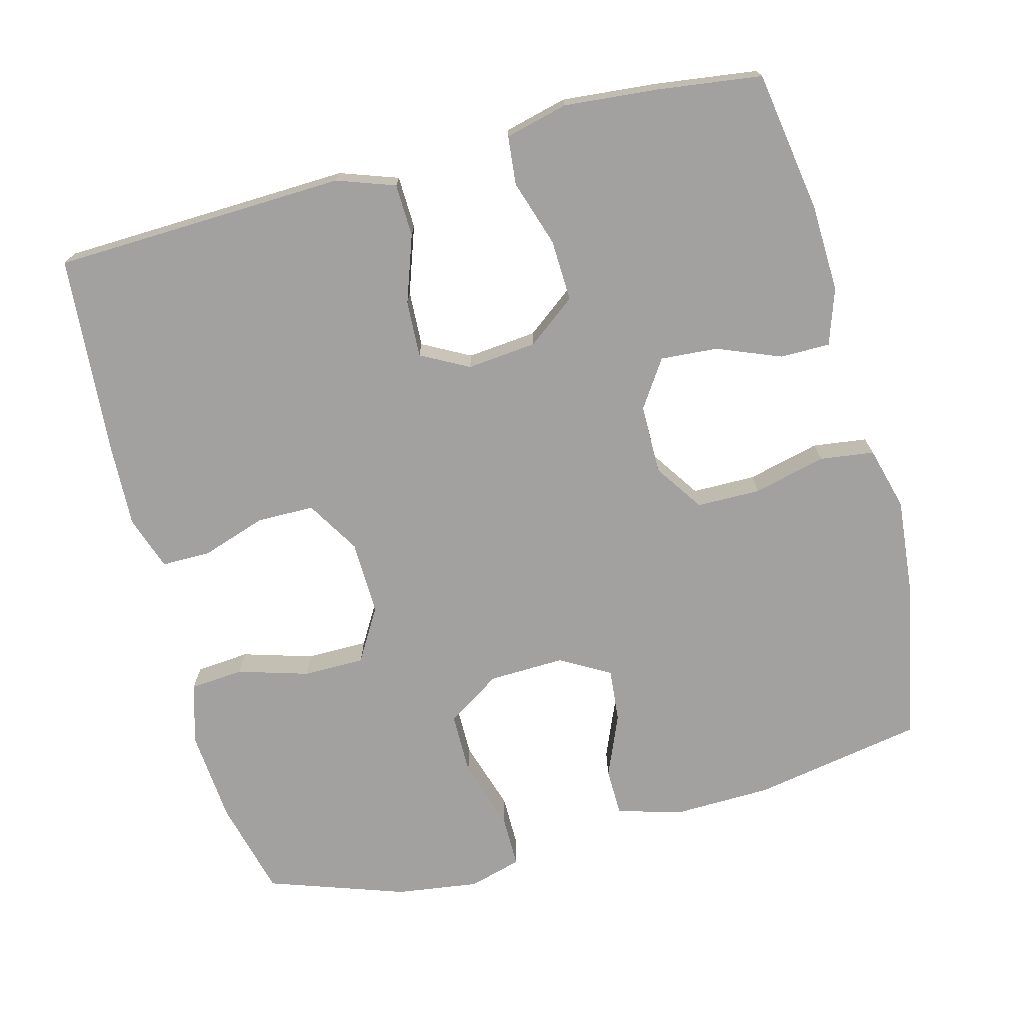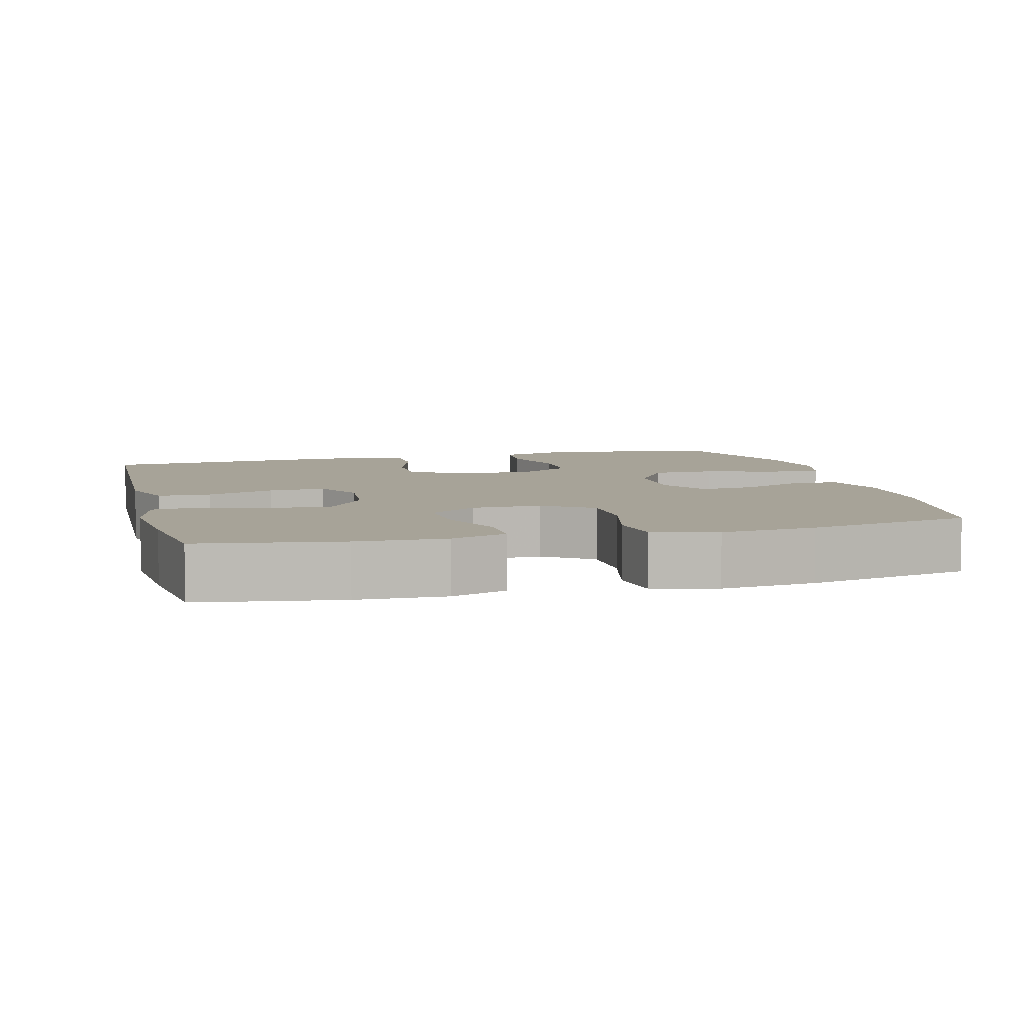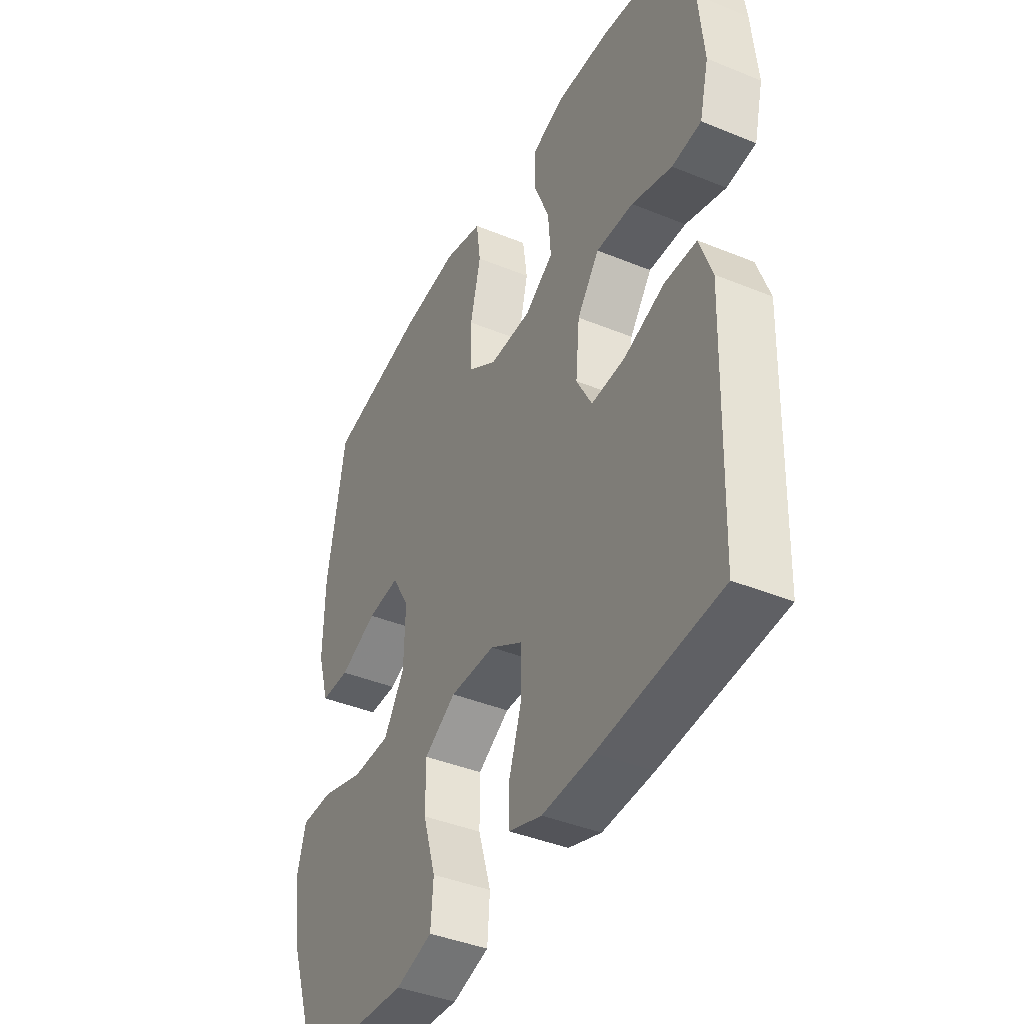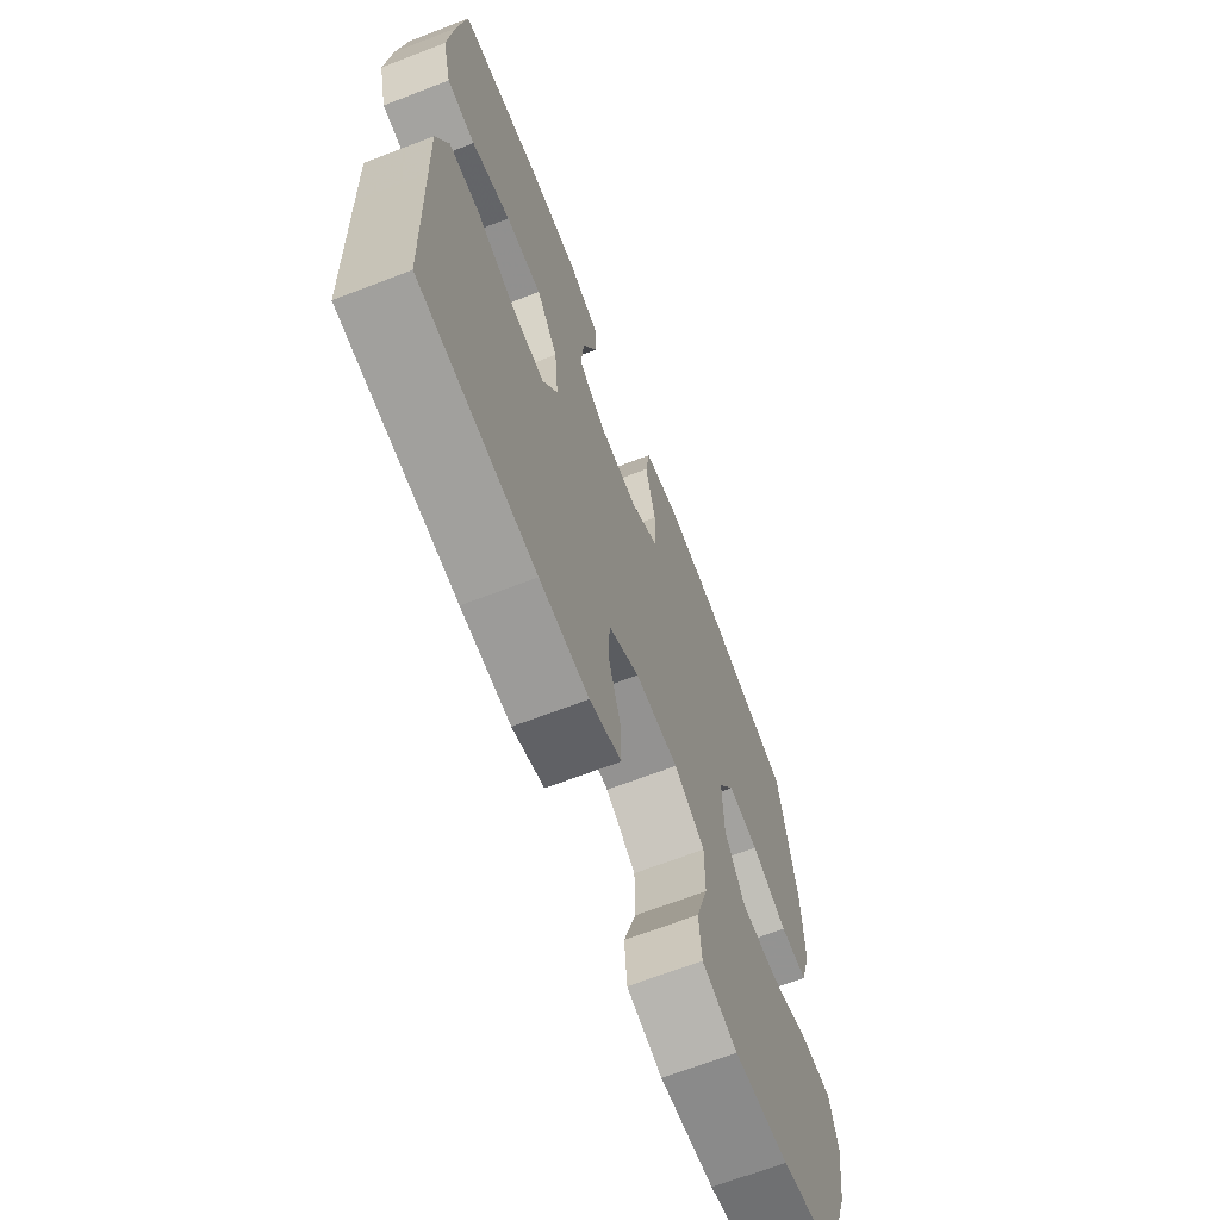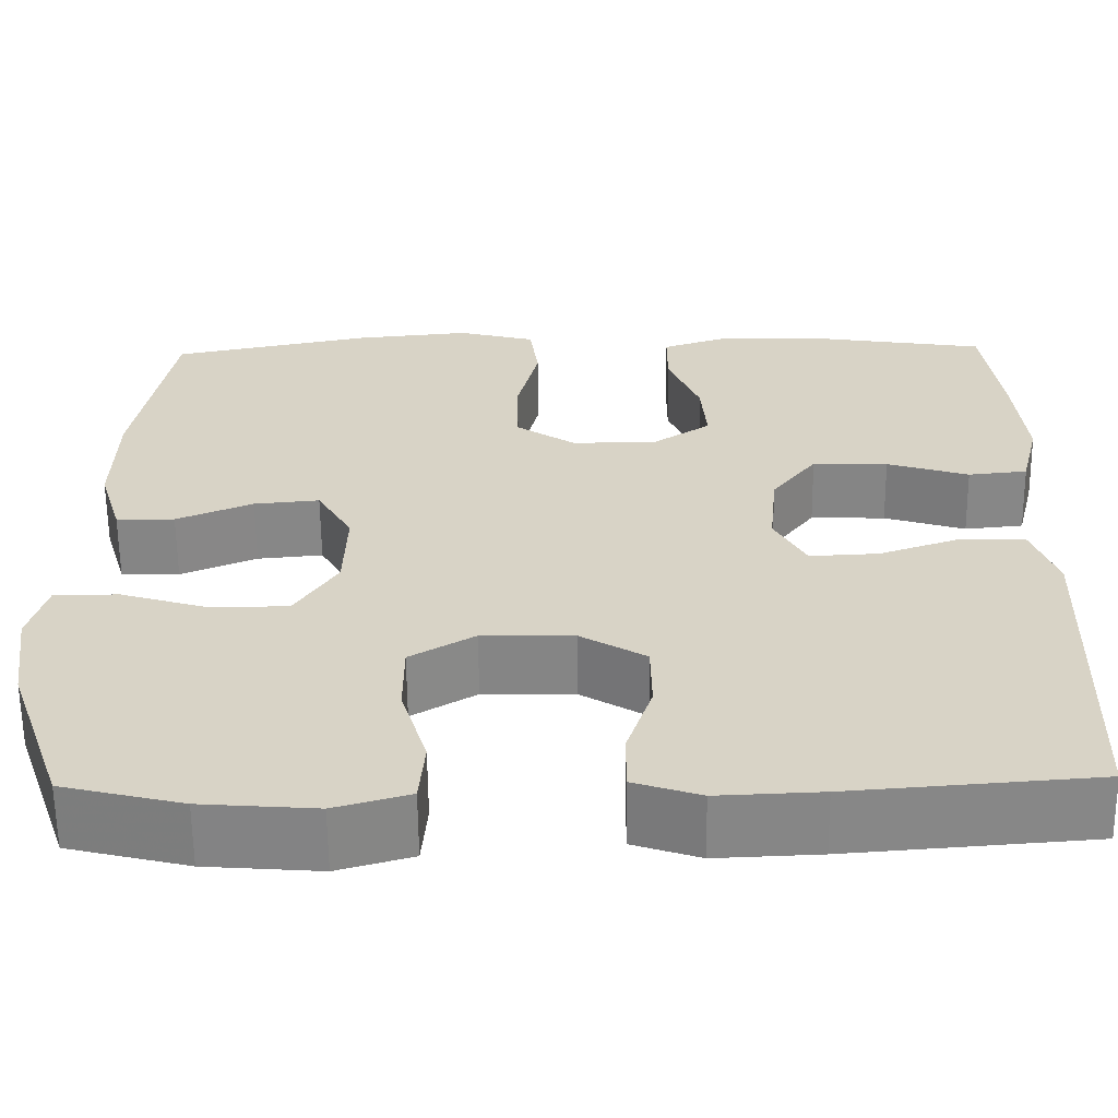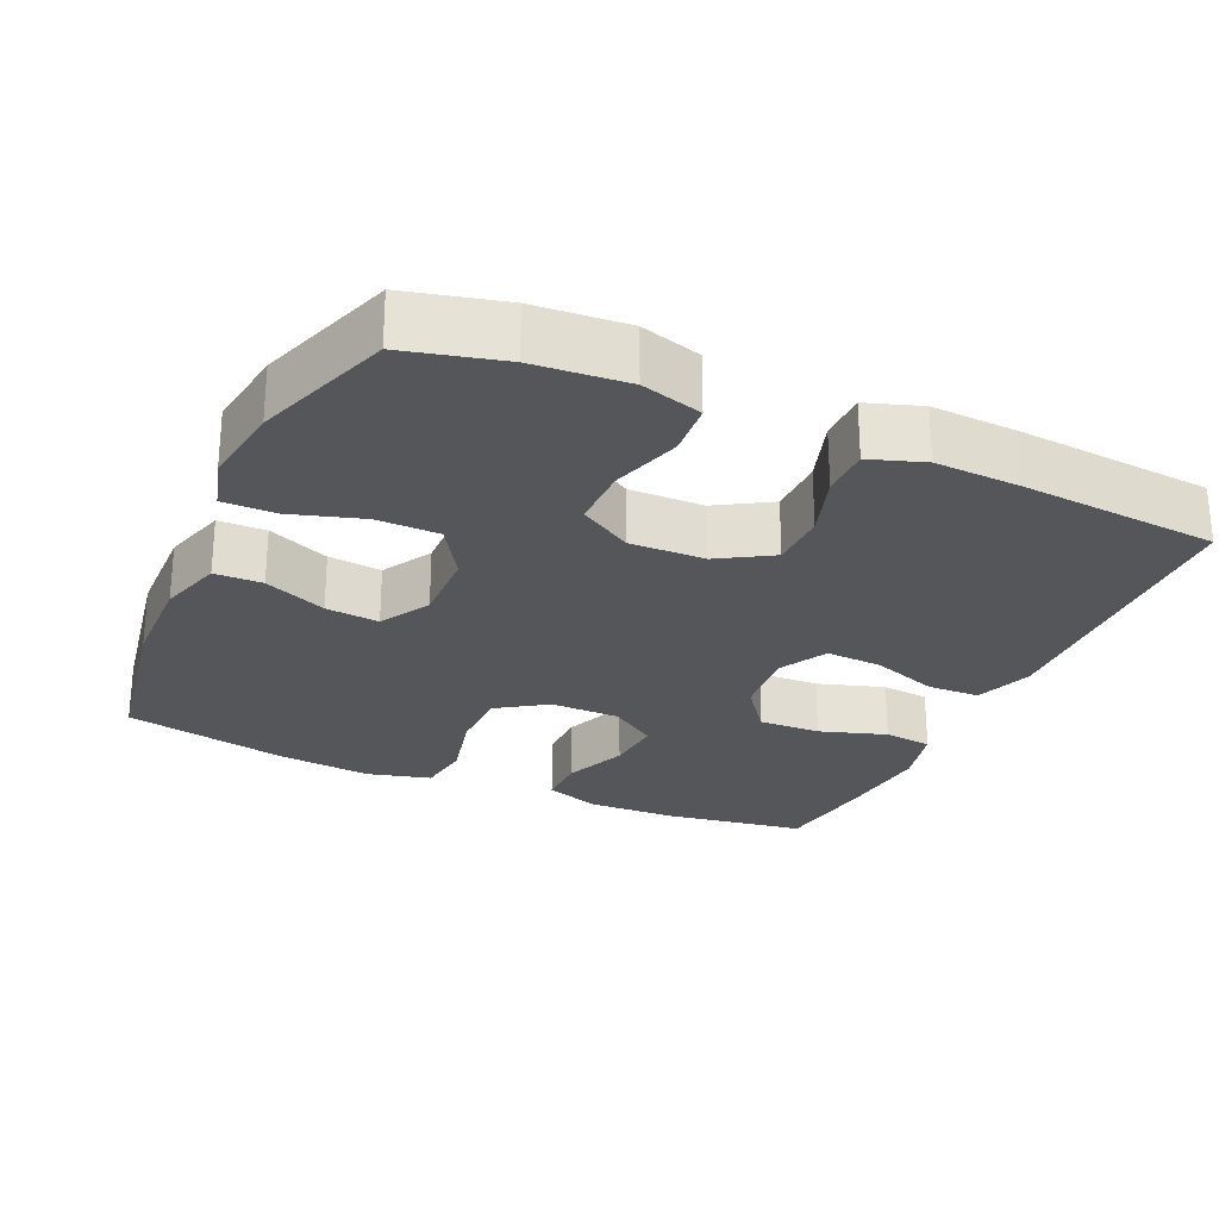
<metadata>
{"format":"obj","ext":"obj","renderer":"f3d","projection":"perspective","resolution":1024,"background":"white","views":[{"elev":-72.3,"azim":-75.1,"up":"+Y"},{"elev":6.8,"azim":-14.5,"up":"+Y"},{"elev":-41.1,"azim":-116.5,"up":"+Z"},{"elev":-67.5,"azim":-68.9,"up":"+Z"},{"elev":-61.9,"azim":-179.4,"up":"+Z"},{"elev":-26.0,"azim":155.7,"up":"+Y"}]}
</metadata>
<code>
v 0.5 0.07 -0.5
v 0.367 0.07 -0.533
v 0.24 0.07 -0.543
v 0.157 0.07 -0.519
v 0.151 0.07 -0.446
v 0.18 0.07 -0.35
v 0.18 0.07 -0.266
v 0.108 0.07 -0.223
v 0.006 0.07 -0.225
v -0.067 0.07 -0.269
v -0.068 0.07 -0.347
v -0.039 0.07 -0.435
v -0.039 0.07 -0.502
v -0.113 0.07 -0.527
v -0.228 0.07 -0.522
v -0.5 0.07 -0.5
v -0.509 0.07 -0.222
v -0.513 0.07 -0.101
v -0.485 0.07 -0.022
v -0.413 0.07 -0.02
v -0.322 0.07 -0.052
v -0.245 0.07 -0.056
v -0.21 0.07 0.009
v -0.219 0.07 0.104
v -0.269 0.07 0.17
v -0.353 0.07 0.167
v -0.444 0.07 0.138
v -0.51 0.07 0.145
v -0.531 0.07 0.23
v -0.519 0.07 0.359
v -0.5 0.07 0.5
v -0.307 0.07 0.53
v -0.187 0.07 0.534
v -0.111 0.07 0.508
v -0.111 0.07 0.44
v -0.146 0.07 0.353
v -0.152 0.07 0.275
v -0.088 0.07 0.232
v 0.007 0.07 0.231
v 0.074 0.07 0.276
v 0.075 0.07 0.363
v 0.051 0.07 0.462
v 0.061 0.07 0.536
v 0.148 0.07 0.559
v 0.277 0.07 0.546
v 0.5 0.07 0.5
v 0.541 0.07 0.268
v 0.544 0.07 0.133
v 0.518 0.07 0.046
v 0.453 0.07 0.045
v 0.368 0.07 0.081
v 0.295 0.07 0.088
v 0.256 0.07 0.02
v 0.259 0.07 -0.083
v 0.306 0.07 -0.157
v 0.392 0.07 -0.158
v 0.489 0.07 -0.128
v 0.561 0.07 -0.128
v 0.581 0.07 -0.2
v 0.565 0.07 -0.313
v 0.5 0 -0.5
v 0.367 0 -0.533
v 0.24 0 -0.543
v 0.157 0 -0.519
v 0.151 0 -0.446
v 0.18 0 -0.35
v 0.18 0 -0.266
v 0.108 0 -0.223
v 0.006 0 -0.225
v -0.067 0 -0.269
v -0.068 0 -0.347
v -0.039 0 -0.435
v -0.039 0 -0.502
v -0.113 0 -0.527
v -0.228 0 -0.522
v -0.5 0 -0.5
v -0.509 0 -0.222
v -0.513 0 -0.101
v -0.485 0 -0.022
v -0.413 0 -0.02
v -0.322 0 -0.052
v -0.245 0 -0.056
v -0.21 0 0.009
v -0.219 0 0.104
v -0.269 0 0.17
v -0.353 0 0.167
v -0.444 0 0.138
v -0.51 0 0.145
v -0.531 0 0.23
v -0.519 0 0.359
v -0.5 0 0.5
v -0.307 0 0.53
v -0.187 0 0.534
v -0.111 0 0.508
v -0.111 0 0.44
v -0.146 0 0.353
v -0.152 0 0.275
v -0.088 0 0.232
v 0.007 0 0.231
v 0.074 0 0.276
v 0.075 0 0.363
v 0.051 0 0.462
v 0.061 0 0.536
v 0.148 0 0.559
v 0.277 0 0.546
v 0.5 0 0.5
v 0.541 0 0.268
v 0.544 0 0.133
v 0.518 0 0.046
v 0.453 0 0.045
v 0.368 0 0.081
v 0.295 0 0.088
v 0.256 0 0.02
v 0.259 0 -0.083
v 0.306 0 -0.157
v 0.392 0 -0.158
v 0.489 0 -0.128
v 0.561 0 -0.128
v 0.581 0 -0.2
v 0.565 0 -0.313
f 56 57 58 59
f 55 56 59 60
f 48 49 50 51
f 48 51 52
f 47 48 52
f 46 47 52
f 45 46 52 53
f 41 42 43 44
f 40 41 44 45
f 33 34 35 36
f 33 36 37
f 32 33 37
f 31 32 37
f 30 31 37 38
f 26 27 28 29
f 25 26 29 30
f 18 19 20 21
f 17 18 21 22
f 16 17 22
f 15 16 22
f 14 15 22 23
f 11 12 13 14
f 10 11 14 23
f 3 4 5 6
f 3 6 7
f 2 3 7
f 55 60 1 2
f 54 55 2 7
f 53 54 7 8
f 40 45 53 8
f 39 40 8 9
f 38 39 9 10
f 25 30 38
f 24 25 38
f 10 23 24 38
f 119 118 117 116
f 120 119 116 115
f 111 110 109 108
f 112 111 108
f 112 108 107
f 112 107 106
f 113 112 106 105
f 104 103 102 101
f 105 104 101 100
f 96 95 94 93
f 97 96 93
f 97 93 92
f 97 92 91
f 98 97 91 90
f 89 88 87 86
f 90 89 86 85
f 81 80 79 78
f 82 81 78 77
f 82 77 76
f 82 76 75
f 83 82 75 74
f 74 73 72 71
f 83 74 71 70
f 66 65 64 63
f 67 66 63
f 67 63 62
f 62 61 120 115
f 67 62 115 114
f 68 67 114 113
f 68 113 105 100
f 69 68 100 99
f 70 69 99 98
f 98 90 85
f 98 85 84
f 98 84 83 70
f 1 61 62 2
f 2 62 63 3
f 3 63 64 4
f 4 64 65 5
f 5 65 66 6
f 6 66 67 7
f 7 67 68 8
f 8 68 69 9
f 9 69 70 10
f 10 70 71 11
f 11 71 72 12
f 12 72 73 13
f 13 73 74 14
f 14 74 75 15
f 15 75 76 16
f 16 76 77 17
f 17 77 78 18
f 18 78 79 19
f 19 79 80 20
f 20 80 81 21
f 21 81 82 22
f 22 82 83 23
f 23 83 84 24
f 24 84 85 25
f 25 85 86 26
f 26 86 87 27
f 27 87 88 28
f 28 88 89 29
f 29 89 90 30
f 30 90 91 31
f 31 91 92 32
f 32 92 93 33
f 33 93 94 34
f 34 94 95 35
f 35 95 96 36
f 36 96 97 37
f 37 97 98 38
f 38 98 99 39
f 39 99 100 40
f 40 100 101 41
f 41 101 102 42
f 42 102 103 43
f 43 103 104 44
f 44 104 105 45
f 45 105 106 46
f 46 106 107 47
f 47 107 108 48
f 48 108 109 49
f 49 109 110 50
f 50 110 111 51
f 51 111 112 52
f 52 112 113 53
f 53 113 114 54
f 54 114 115 55
f 55 115 116 56
f 56 116 117 57
f 57 117 118 58
f 58 118 119 59
f 59 119 120 60
f 60 120 61 1

</code>
